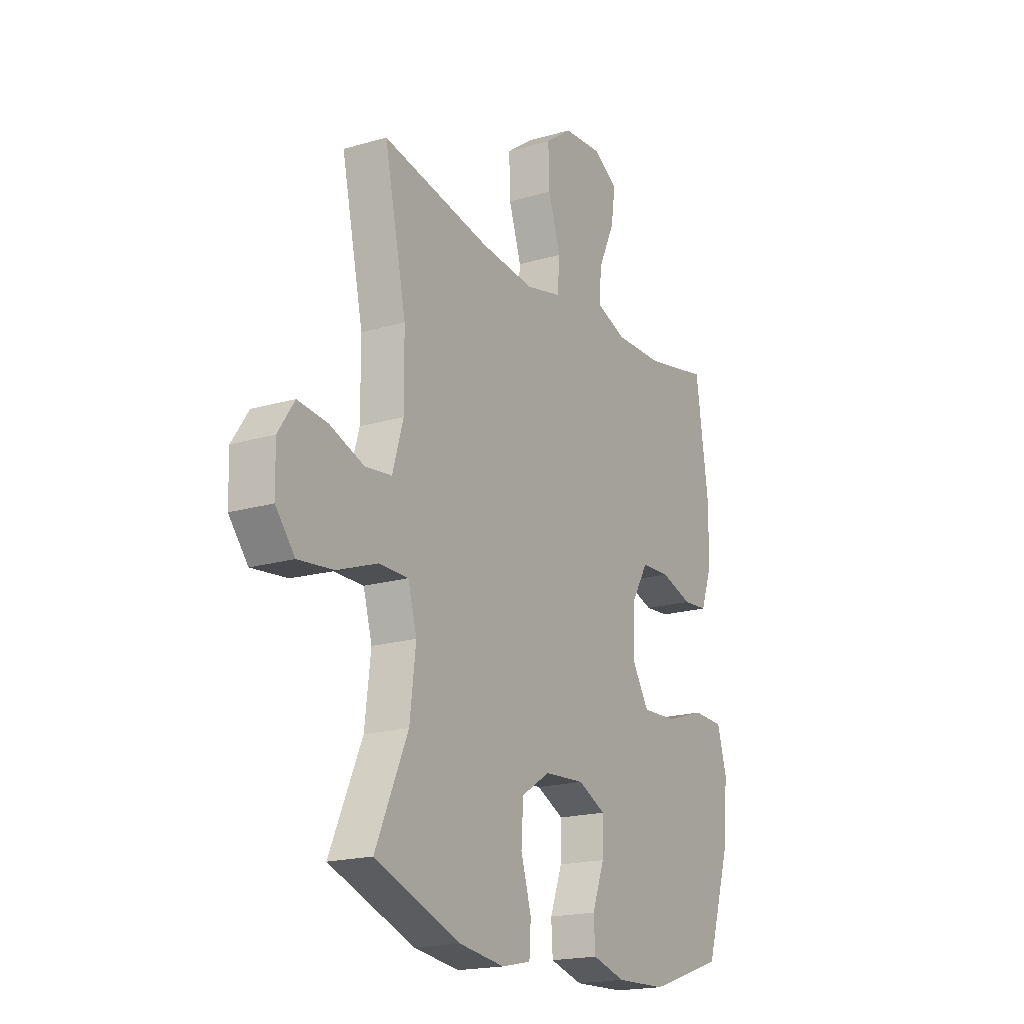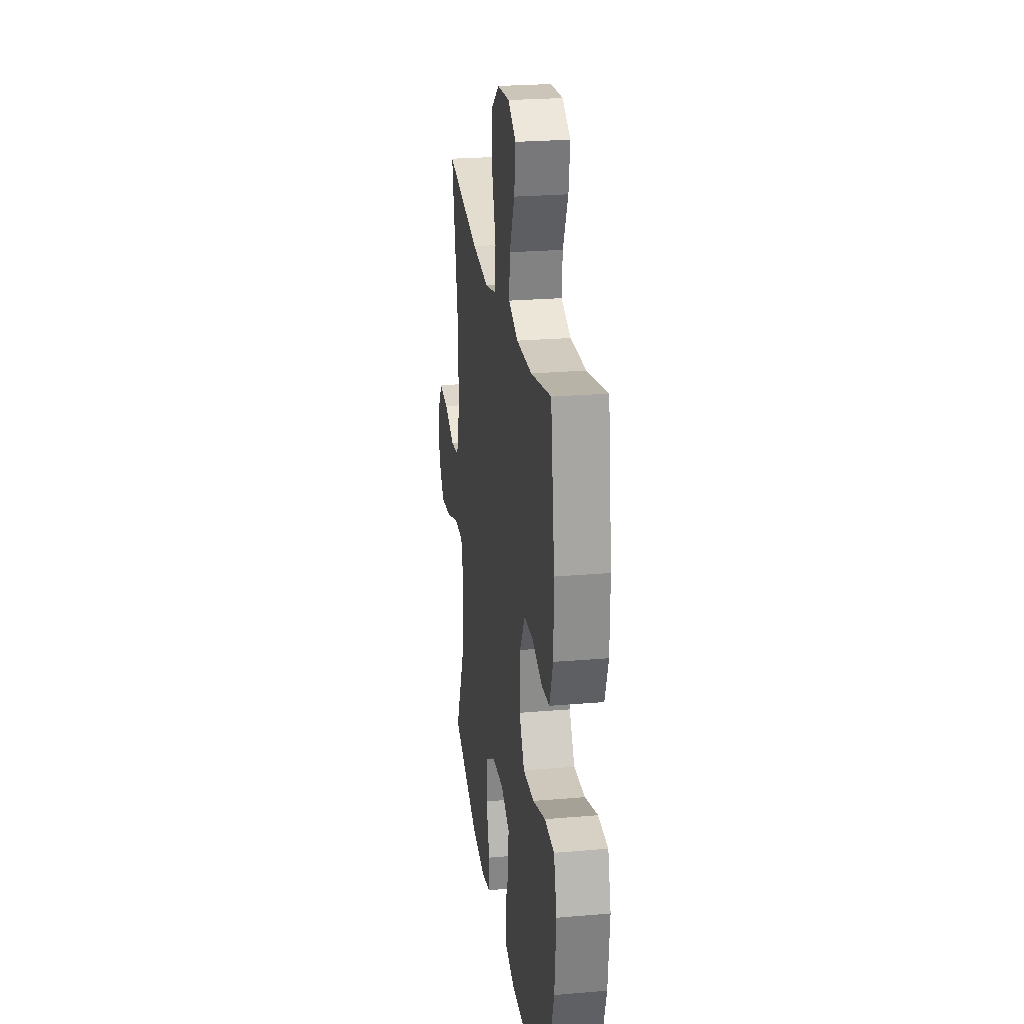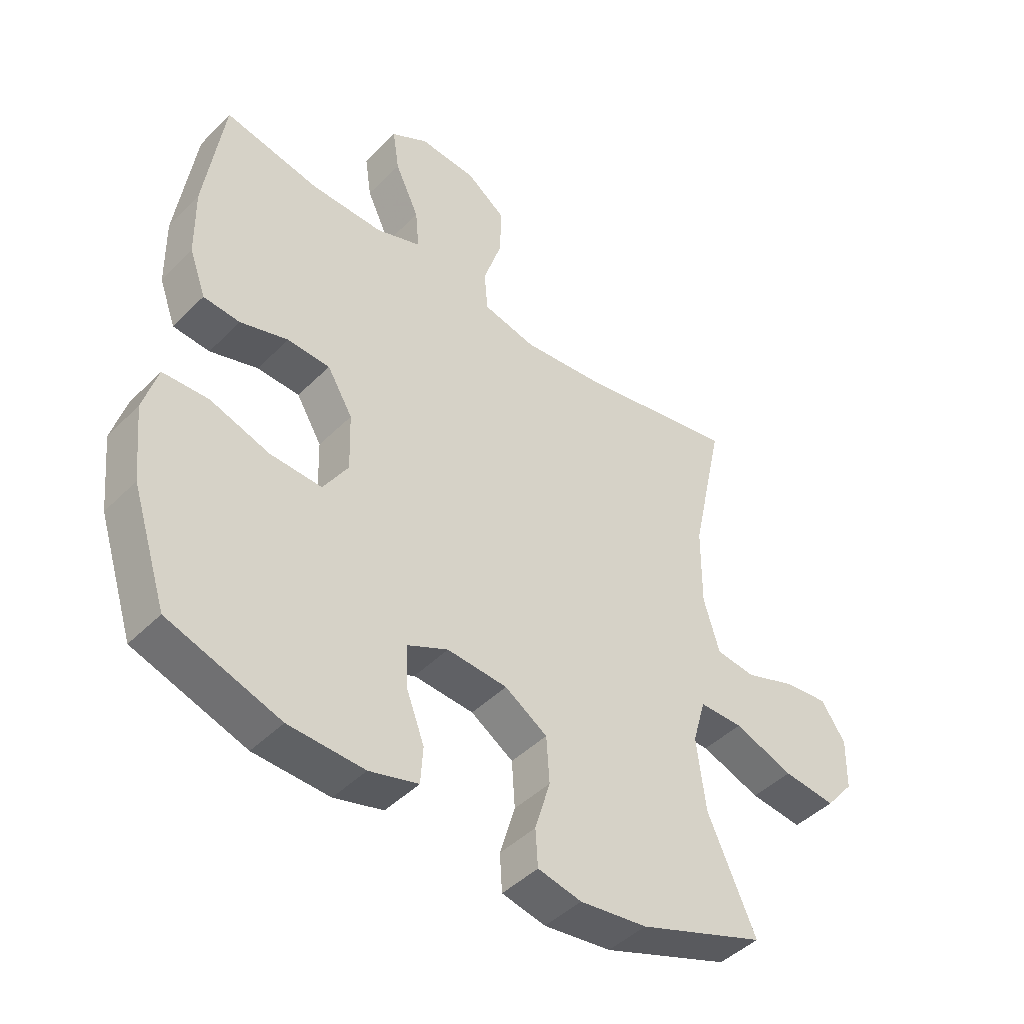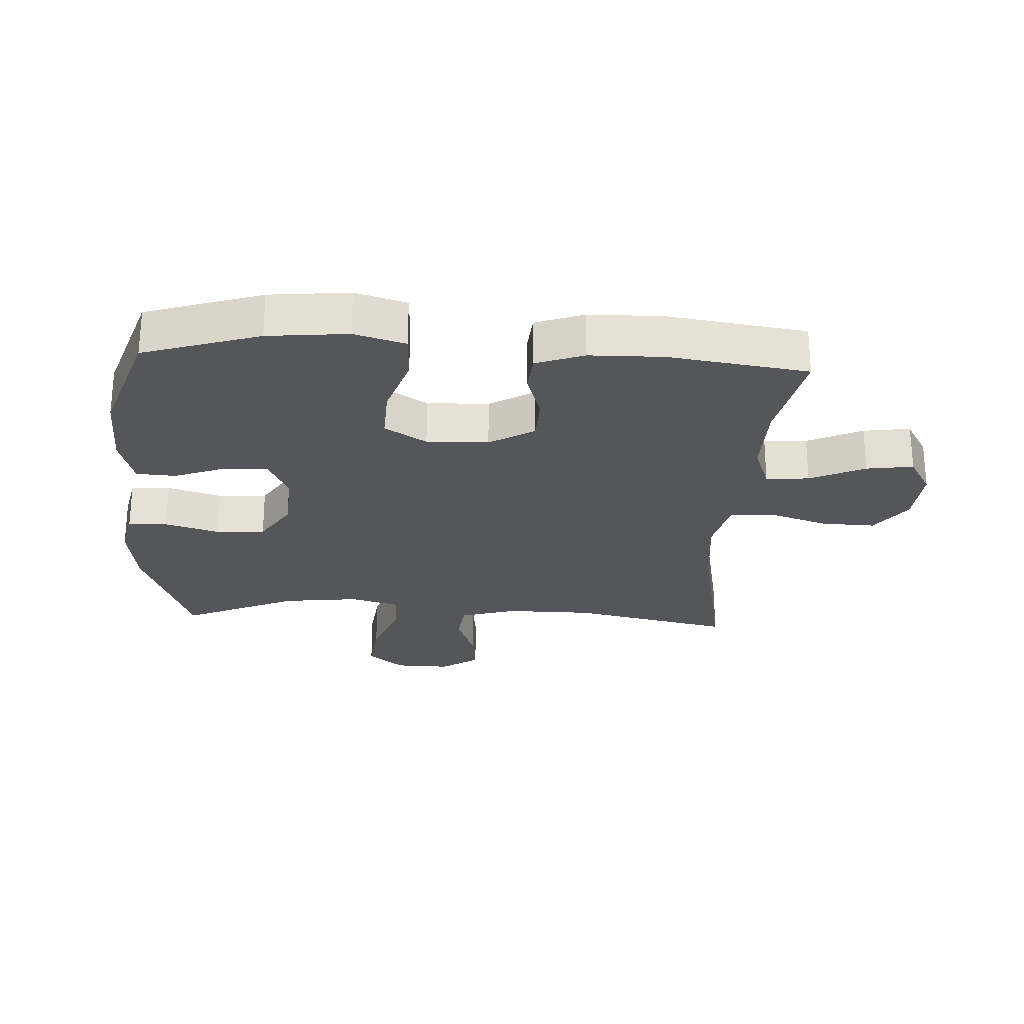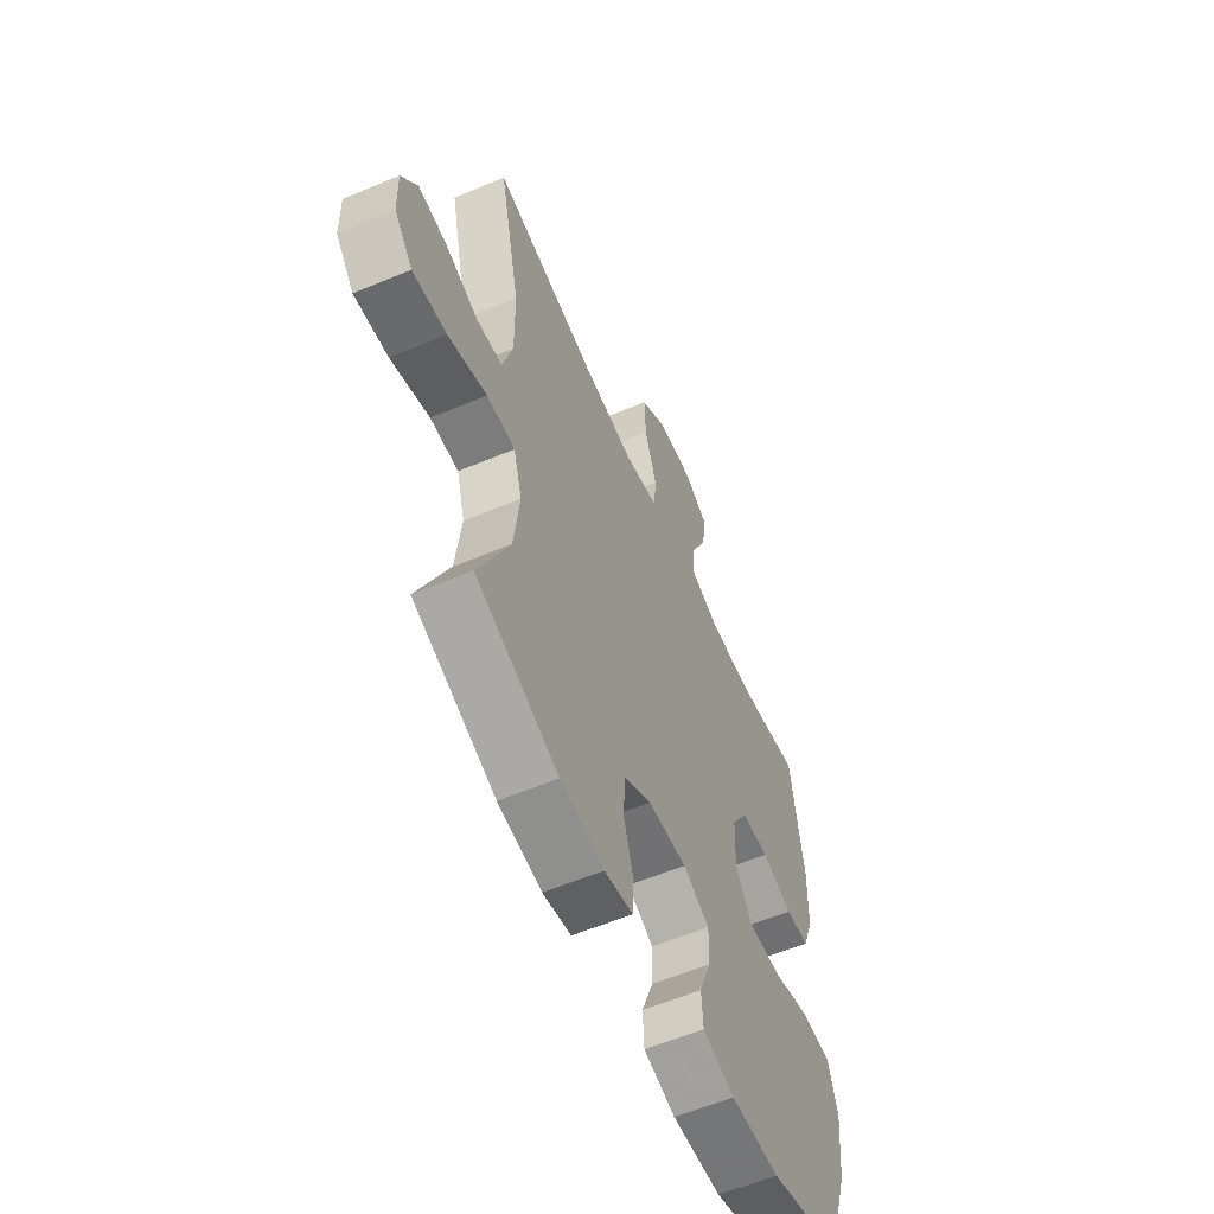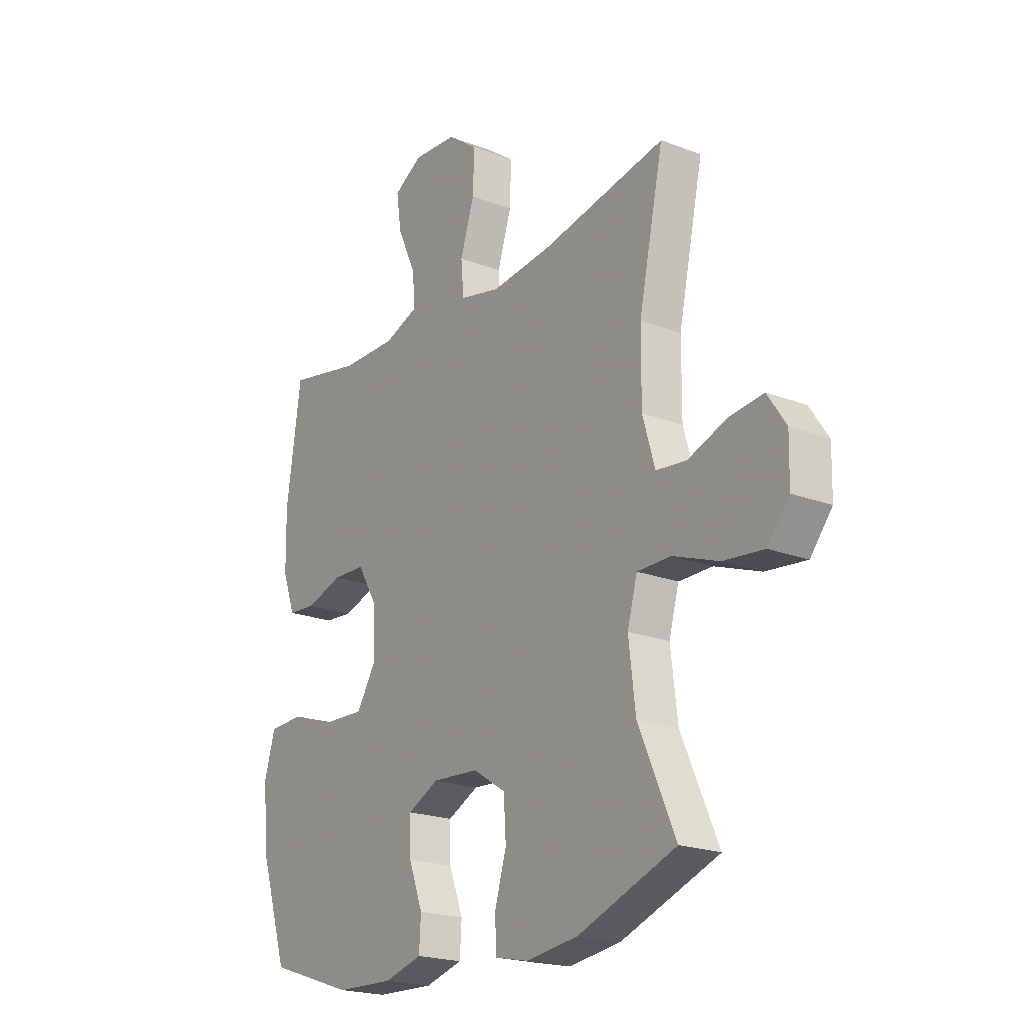
<metadata>
{"format":"obj","ext":"obj","renderer":"f3d","projection":"perspective","resolution":1024,"background":"white","views":[{"elev":-18.8,"azim":119.3,"up":"+Z"},{"elev":24.5,"azim":-98.0,"up":"+Z"},{"elev":-45.1,"azim":-41.2,"up":"+Z"},{"elev":-25.6,"azim":-93.2,"up":"+Y"},{"elev":-58.8,"azim":113.4,"up":"+Z"},{"elev":-20.9,"azim":55.4,"up":"+Z"}]}
</metadata>
<code>
v -0.5 0.07 0.5
v -0.338 0.07 0.467
v -0.215 0.07 0.465
v -0.139 0.07 0.493
v -0.145 0.07 0.562
v -0.186 0.07 0.65
v -0.197 0.07 0.725
v -0.134 0.07 0.762
v -0.037 0.07 0.755
v 0.03 0.07 0.706
v 0.027 0.07 0.62
v -0.004 0.07 0.525
v 0.002 0.07 0.455
v 0.092 0.07 0.434
v 0.227 0.07 0.448
v 0.5 0.07 0.5
v 0.445 0.07 0.244
v 0.444 0.07 0.106
v 0.471 0.07 0.014
v 0.538 0.07 0.006
v 0.624 0.07 0.037
v 0.699 0.07 0.045
v 0.74 0.07 -0.016
v 0.738 0.07 -0.105
v 0.69 0.07 -0.163
v 0.601 0.07 -0.153
v 0.5 0.07 -0.116
v 0.426 0.07 -0.116
v 0.404 0.07 -0.194
v 0.419 0.07 -0.318
v 0.5 0.07 -0.5
v 0.285 0.07 -0.579
v 0.171 0.07 -0.594
v 0.097 0.07 -0.578
v 0.093 0.07 -0.515
v 0.119 0.07 -0.428
v 0.114 0.07 -0.349
v 0.042 0.07 -0.303
v -0.06 0.07 -0.296
v -0.129 0.07 -0.329
v -0.127 0.07 -0.4
v -0.096 0.07 -0.482
v -0.1 0.07 -0.545
v -0.183 0.07 -0.568
v -0.311 0.07 -0.563
v -0.5 0.07 -0.5
v -0.56 0.07 -0.314
v -0.573 0.07 -0.186
v -0.549 0.07 -0.104
v -0.472 0.07 -0.101
v -0.371 0.07 -0.134
v -0.283 0.07 -0.138
v -0.241 0.07 -0.071
v -0.244 0.07 0.028
v -0.287 0.07 0.1
v -0.359 0.07 0.103
v -0.44 0.07 0.078
v -0.502 0.07 0.083
v -0.53 0.07 0.16
v -0.532 0.07 0.278
v -0.5 0 0.5
v -0.338 0 0.467
v -0.215 0 0.465
v -0.139 0 0.493
v -0.145 0 0.562
v -0.186 0 0.65
v -0.197 0 0.725
v -0.134 0 0.762
v -0.037 0 0.755
v 0.03 0 0.706
v 0.027 0 0.62
v -0.004 0 0.525
v 0.002 0 0.455
v 0.092 0 0.434
v 0.227 0 0.448
v 0.5 0 0.5
v 0.445 0 0.244
v 0.444 0 0.106
v 0.471 0 0.014
v 0.538 0 0.006
v 0.624 0 0.037
v 0.699 0 0.045
v 0.74 0 -0.016
v 0.738 0 -0.105
v 0.69 0 -0.163
v 0.601 0 -0.153
v 0.5 0 -0.116
v 0.426 0 -0.116
v 0.404 0 -0.194
v 0.419 0 -0.318
v 0.5 0 -0.5
v 0.285 0 -0.579
v 0.171 0 -0.594
v 0.097 0 -0.578
v 0.093 0 -0.515
v 0.119 0 -0.428
v 0.114 0 -0.349
v 0.042 0 -0.303
v -0.06 0 -0.296
v -0.129 0 -0.329
v -0.127 0 -0.4
v -0.096 0 -0.482
v -0.1 0 -0.545
v -0.183 0 -0.568
v -0.311 0 -0.563
v -0.5 0 -0.5
v -0.56 0 -0.314
v -0.573 0 -0.186
v -0.549 0 -0.104
v -0.472 0 -0.101
v -0.371 0 -0.134
v -0.283 0 -0.138
v -0.241 0 -0.071
v -0.244 0 0.028
v -0.287 0 0.1
v -0.359 0 0.103
v -0.44 0 0.078
v -0.502 0 0.083
v -0.53 0 0.16
v -0.532 0 0.278
f 60 1 2
f 59 60 2
f 58 59 2
f 57 58 2
f 56 57 2
f 55 56 2 3
f 54 55 3 4
f 53 54 4
f 49 50 51
f 48 49 51
f 47 48 51
f 46 47 51
f 45 46 51
f 44 45 51
f 43 44 51
f 42 43 51
f 41 42 51
f 40 41 51 52
f 39 40 52 53
f 34 35 36
f 33 34 36
f 32 33 36
f 31 32 36
f 30 31 36
f 29 30 36 37
f 28 29 37 38
f 25 26 27
f 24 25 27
f 23 24 27
f 22 23 27
f 21 22 27
f 20 21 27
f 19 20 27 28
f 39 53 4
f 38 39 4
f 28 38 4
f 19 28 4
f 18 19 4
f 10 11 12
f 9 10 12
f 8 9 12
f 7 8 12
f 6 7 12
f 5 6 12
f 5 12 13
f 4 5 13
f 17 18 4 13
f 15 16 17
f 14 15 17
f 13 14 17
f 62 61 120
f 62 120 119
f 62 119 118
f 62 118 117
f 62 117 116
f 63 62 116 115
f 64 63 115 114
f 64 114 113
f 111 110 109
f 111 109 108
f 111 108 107
f 111 107 106
f 111 106 105
f 111 105 104
f 111 104 103
f 111 103 102
f 111 102 101
f 112 111 101 100
f 113 112 100 99
f 96 95 94
f 96 94 93
f 96 93 92
f 96 92 91
f 96 91 90
f 97 96 90 89
f 98 97 89 88
f 87 86 85
f 87 85 84
f 87 84 83
f 87 83 82
f 87 82 81
f 87 81 80
f 88 87 80 79
f 64 113 99
f 64 99 98
f 64 98 88
f 64 88 79
f 64 79 78
f 72 71 70
f 72 70 69
f 72 69 68
f 72 68 67
f 72 67 66
f 72 66 65
f 73 72 65
f 73 65 64
f 73 64 78 77
f 77 76 75
f 77 75 74
f 77 74 73
f 1 61 62 2
f 2 62 63 3
f 3 63 64 4
f 4 64 65 5
f 5 65 66 6
f 6 66 67 7
f 7 67 68 8
f 8 68 69 9
f 9 69 70 10
f 10 70 71 11
f 11 71 72 12
f 12 72 73 13
f 13 73 74 14
f 14 74 75 15
f 15 75 76 16
f 16 76 77 17
f 17 77 78 18
f 18 78 79 19
f 19 79 80 20
f 20 80 81 21
f 21 81 82 22
f 22 82 83 23
f 23 83 84 24
f 24 84 85 25
f 25 85 86 26
f 26 86 87 27
f 27 87 88 28
f 28 88 89 29
f 29 89 90 30
f 30 90 91 31
f 31 91 92 32
f 32 92 93 33
f 33 93 94 34
f 34 94 95 35
f 35 95 96 36
f 36 96 97 37
f 37 97 98 38
f 38 98 99 39
f 39 99 100 40
f 40 100 101 41
f 41 101 102 42
f 42 102 103 43
f 43 103 104 44
f 44 104 105 45
f 45 105 106 46
f 46 106 107 47
f 47 107 108 48
f 48 108 109 49
f 49 109 110 50
f 50 110 111 51
f 51 111 112 52
f 52 112 113 53
f 53 113 114 54
f 54 114 115 55
f 55 115 116 56
f 56 116 117 57
f 57 117 118 58
f 58 118 119 59
f 59 119 120 60
f 60 120 61 1

</code>
